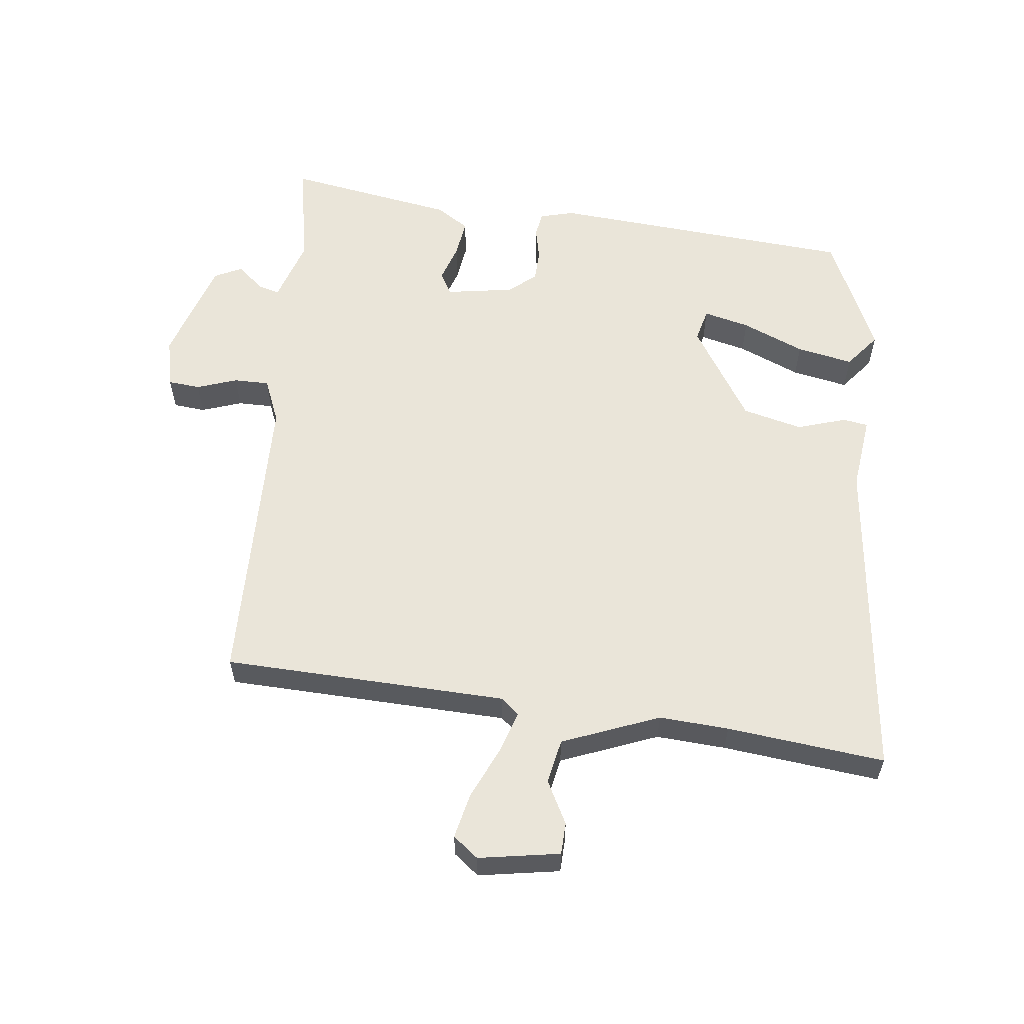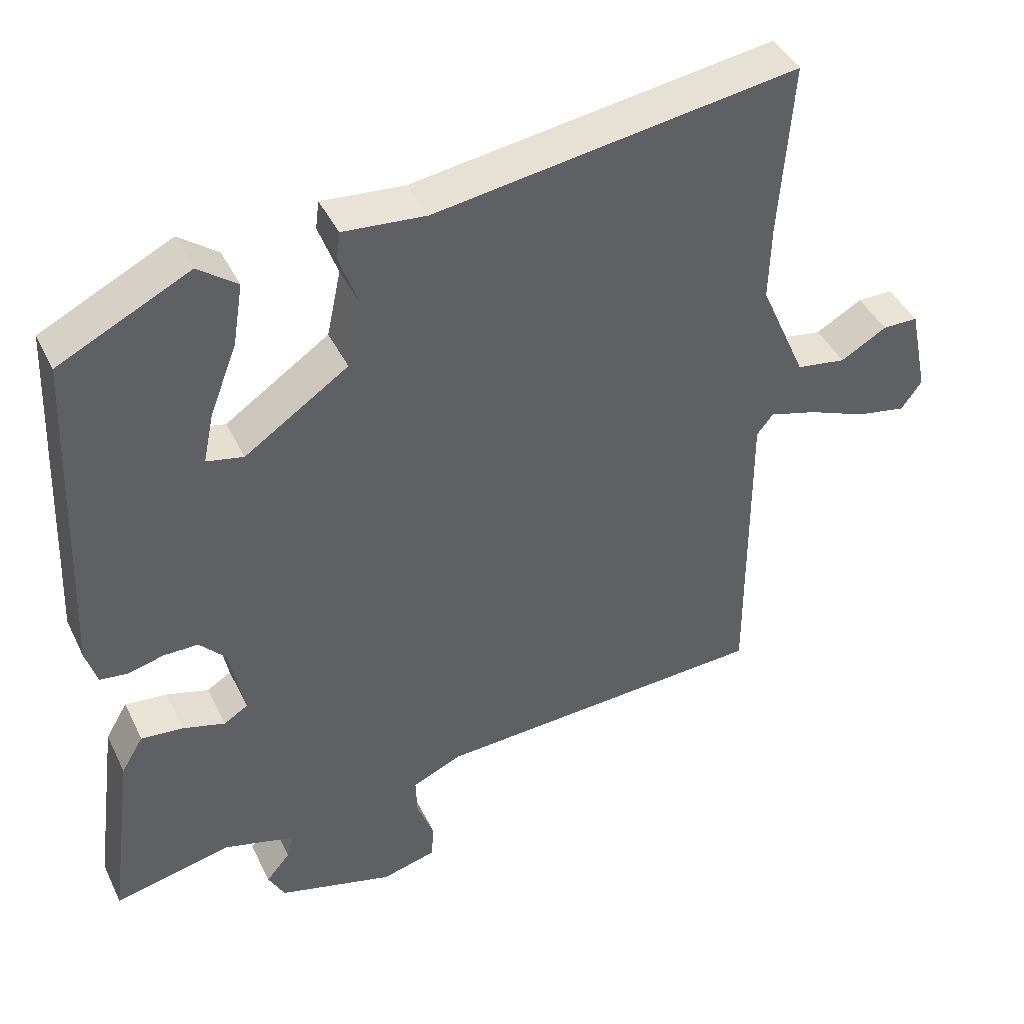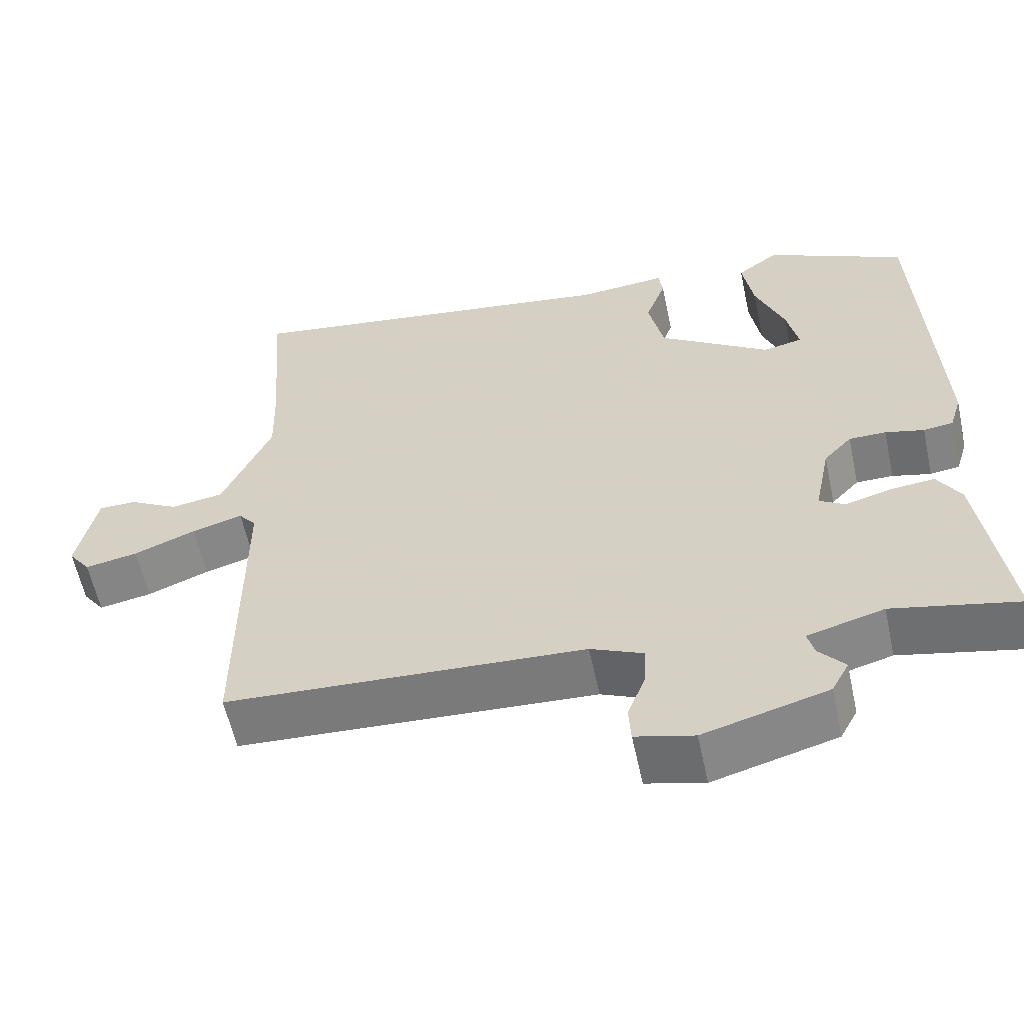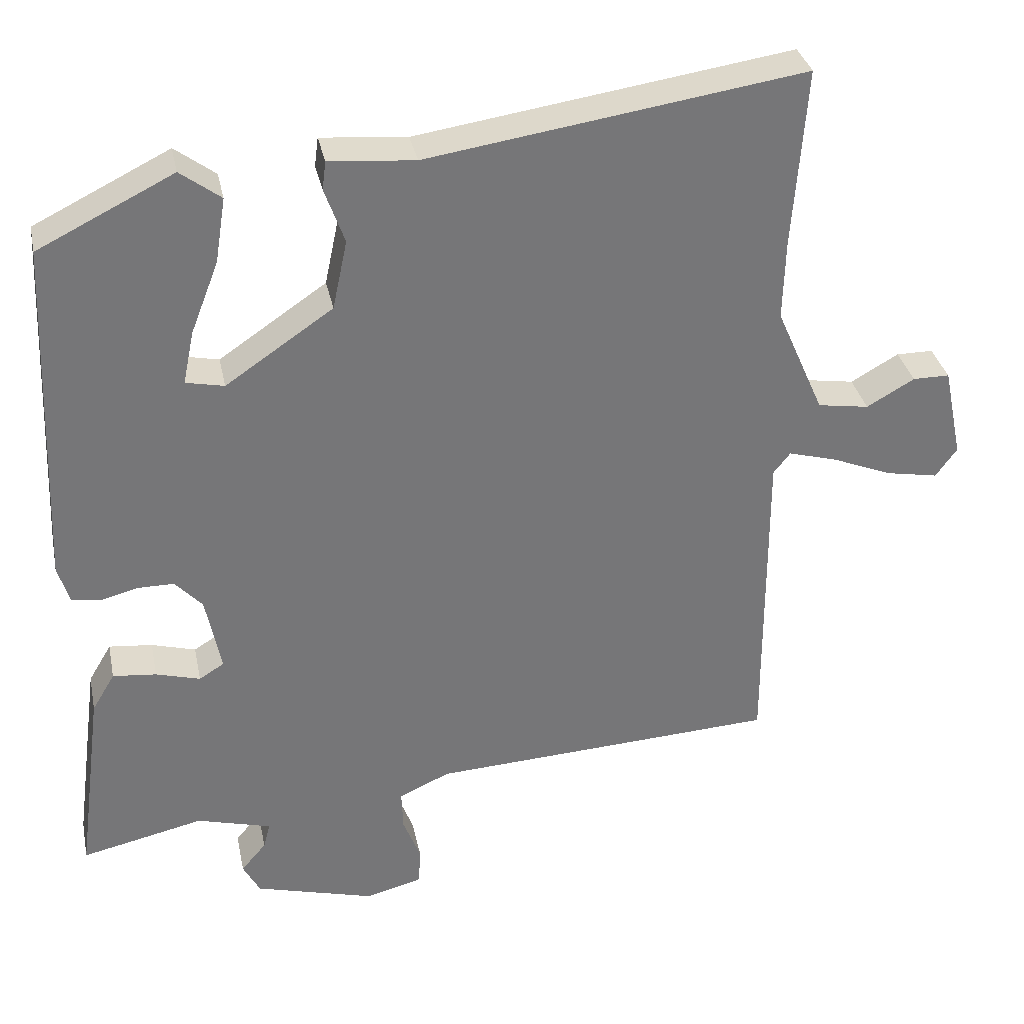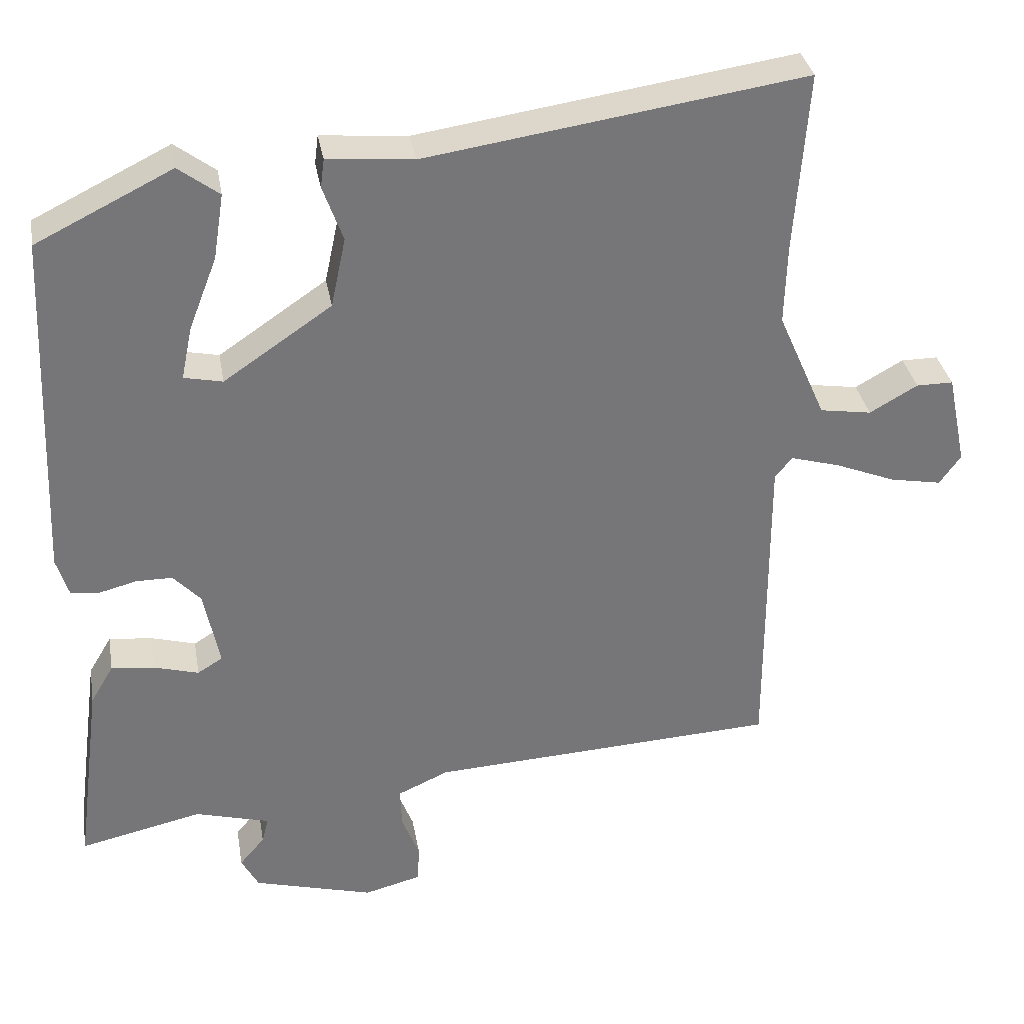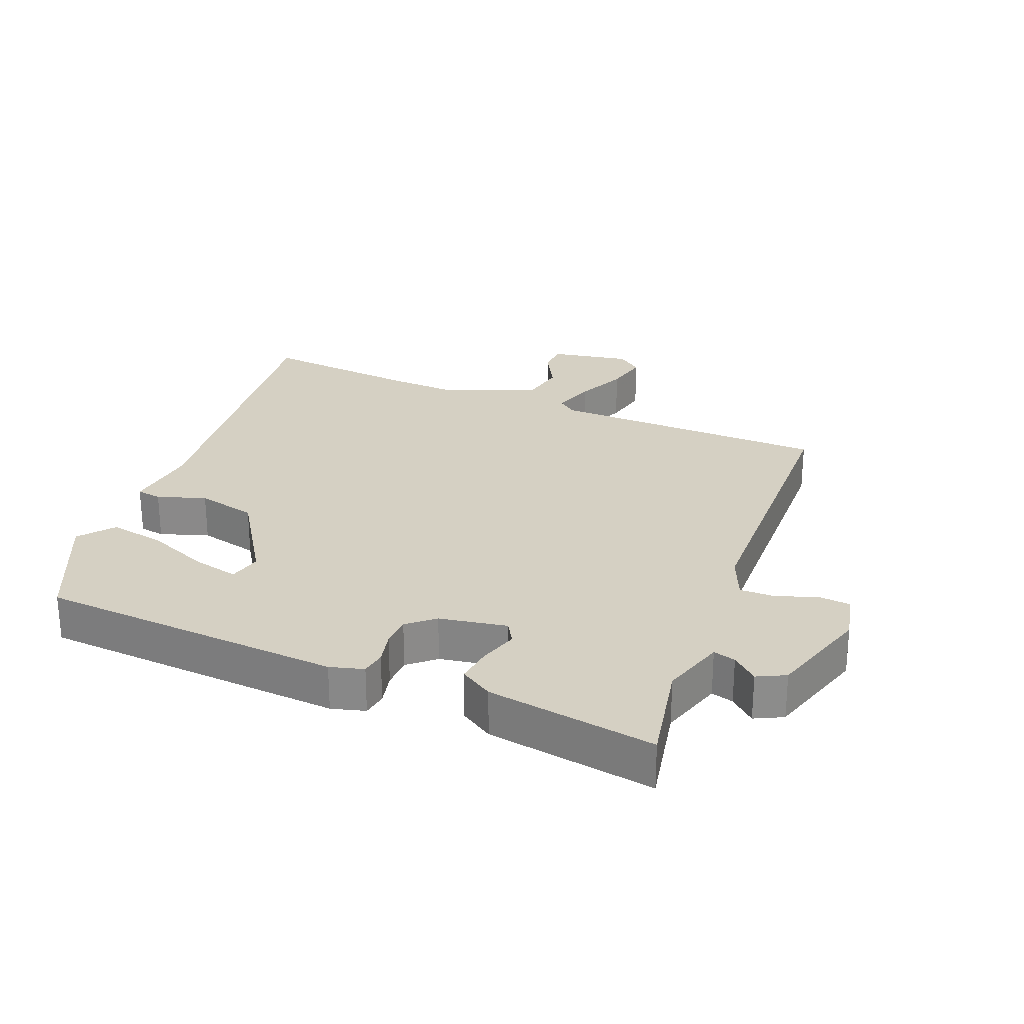
<metadata>
{"format":"obj","ext":"obj","renderer":"f3d","projection":"perspective","resolution":1024,"background":"white","views":[{"elev":58.3,"azim":-81.3,"up":"+Y"},{"elev":42.5,"azim":155.6,"up":"+Z"},{"elev":-59.2,"azim":12.1,"up":"+Z"},{"elev":33.5,"azim":168.4,"up":"+Z"},{"elev":33.6,"azim":170.2,"up":"+Z"},{"elev":26.2,"azim":113.5,"up":"+Y"}]}
</metadata>
<code>
v 0.487 0.07 0.451
v 0.507 0.07 -0.026
v 0.491 0.07 -0.078
v 0.452 0.07 -0.083
v 0.401 0.07 -0.07
v 0.352 0.07 -0.07
v 0.315 0.07 -0.11
v 0.294 0.07 -0.215
v 0.328 0.07 -0.236
v 0.388 0.07 -0.219
v 0.447 0.07 -0.213
v 0.478 0.07 -0.265
v 0.513 0.07 -0.529
v 0.347 0.07 -0.492
v 0.246 0.07 -0.52
v 0.255 0.07 -0.555
v 0.289 0.07 -0.595
v 0.266 0.07 -0.638
v 0.103 0.07 -0.683
v 0.026 0.07 -0.663
v 0.023 0.07 -0.613
v 0.047 0.07 -0.551
v 0.049 0.07 -0.496
v -0.02 0.07 -0.465
v -0.493 0.07 -0.439
v -0.492 0.07 0.001
v -0.515 0.07 0.03
v -0.582 0.07 0.011
v -0.664 0.07 -0.022
v -0.734 0.07 -0.035
v -0.763 0.07 0.005
v -0.737 0.07 0.13
v -0.687 0.07 0.13
v -0.622 0.07 0.093
v -0.552 0.07 0.104
v -0.487 0.07 0.252
v -0.49 0.07 0.36
v -0.508 0.07 0.605
v 0.002 0.07 0.529
v 0.119 0.07 0.539
v 0.124 0.07 0.5
v 0.097 0.07 0.425
v 0.117 0.07 0.331
v 0.263 0.07 0.232
v 0.315 0.07 0.243
v 0.3 0.07 0.315
v 0.262 0.07 0.413
v 0.248 0.07 0.501
v 0.303 0.07 0.542
v 0.487 0 0.451
v 0.507 0 -0.026
v 0.491 0 -0.078
v 0.452 0 -0.083
v 0.401 0 -0.07
v 0.352 0 -0.07
v 0.315 0 -0.11
v 0.294 0 -0.215
v 0.328 0 -0.236
v 0.388 0 -0.219
v 0.447 0 -0.213
v 0.478 0 -0.265
v 0.513 0 -0.529
v 0.347 0 -0.492
v 0.246 0 -0.52
v 0.255 0 -0.555
v 0.289 0 -0.595
v 0.266 0 -0.638
v 0.103 0 -0.683
v 0.026 0 -0.663
v 0.023 0 -0.613
v 0.047 0 -0.551
v 0.049 0 -0.496
v -0.02 0 -0.465
v -0.493 0 -0.439
v -0.492 0 0.001
v -0.515 0 0.03
v -0.582 0 0.011
v -0.664 0 -0.022
v -0.734 0 -0.035
v -0.763 0 0.005
v -0.737 0 0.13
v -0.687 0 0.13
v -0.622 0 0.093
v -0.552 0 0.104
v -0.487 0 0.252
v -0.49 0 0.36
v -0.508 0 0.605
v 0.002 0 0.529
v 0.119 0 0.539
v 0.124 0 0.5
v 0.097 0 0.425
v 0.117 0 0.331
v 0.263 0 0.232
v 0.315 0 0.243
v 0.3 0 0.315
v 0.262 0 0.413
v 0.248 0 0.501
v 0.303 0 0.542
f 46 47 48 49
f 45 46 49 1
f 39 40 41 42
f 37 38 39 42
f 36 37 42 43
f 35 36 43 44
f 31 32 33 34
f 31 34 35 44
f 28 29 30 31
f 27 28 31
f 24 25 26
f 23 24 26 27
f 19 20 21 22
f 19 22 23
f 16 17 18 19
f 15 16 19 23
f 14 15 23 27
f 9 10 11 12
f 9 12 13 14
f 2 3 4 5
f 45 1 2 5
f 45 5 6
f 27 31 44 45
f 27 45 6 7
f 8 9 14 27
f 7 8 27
f 98 97 96 95
f 50 98 95 94
f 91 90 89 88
f 91 88 87 86
f 92 91 86 85
f 93 92 85 84
f 83 82 81 80
f 93 84 83 80
f 80 79 78 77
f 80 77 76
f 75 74 73
f 76 75 73 72
f 71 70 69 68
f 72 71 68
f 68 67 66 65
f 72 68 65 64
f 76 72 64 63
f 61 60 59 58
f 63 62 61 58
f 54 53 52 51
f 54 51 50 94
f 55 54 94
f 94 93 80 76
f 56 55 94 76
f 76 63 58 57
f 76 57 56
f 1 50 51 2
f 2 51 52 3
f 3 52 53 4
f 4 53 54 5
f 5 54 55 6
f 6 55 56 7
f 7 56 57 8
f 8 57 58 9
f 9 58 59 10
f 10 59 60 11
f 11 60 61 12
f 12 61 62 13
f 13 62 63 14
f 14 63 64 15
f 15 64 65 16
f 16 65 66 17
f 17 66 67 18
f 18 67 68 19
f 19 68 69 20
f 20 69 70 21
f 21 70 71 22
f 22 71 72 23
f 23 72 73 24
f 24 73 74 25
f 25 74 75 26
f 26 75 76 27
f 27 76 77 28
f 28 77 78 29
f 29 78 79 30
f 30 79 80 31
f 31 80 81 32
f 32 81 82 33
f 33 82 83 34
f 34 83 84 35
f 35 84 85 36
f 36 85 86 37
f 37 86 87 38
f 38 87 88 39
f 39 88 89 40
f 40 89 90 41
f 41 90 91 42
f 42 91 92 43
f 43 92 93 44
f 44 93 94 45
f 45 94 95 46
f 46 95 96 47
f 47 96 97 48
f 48 97 98 49
f 49 98 50 1

</code>
